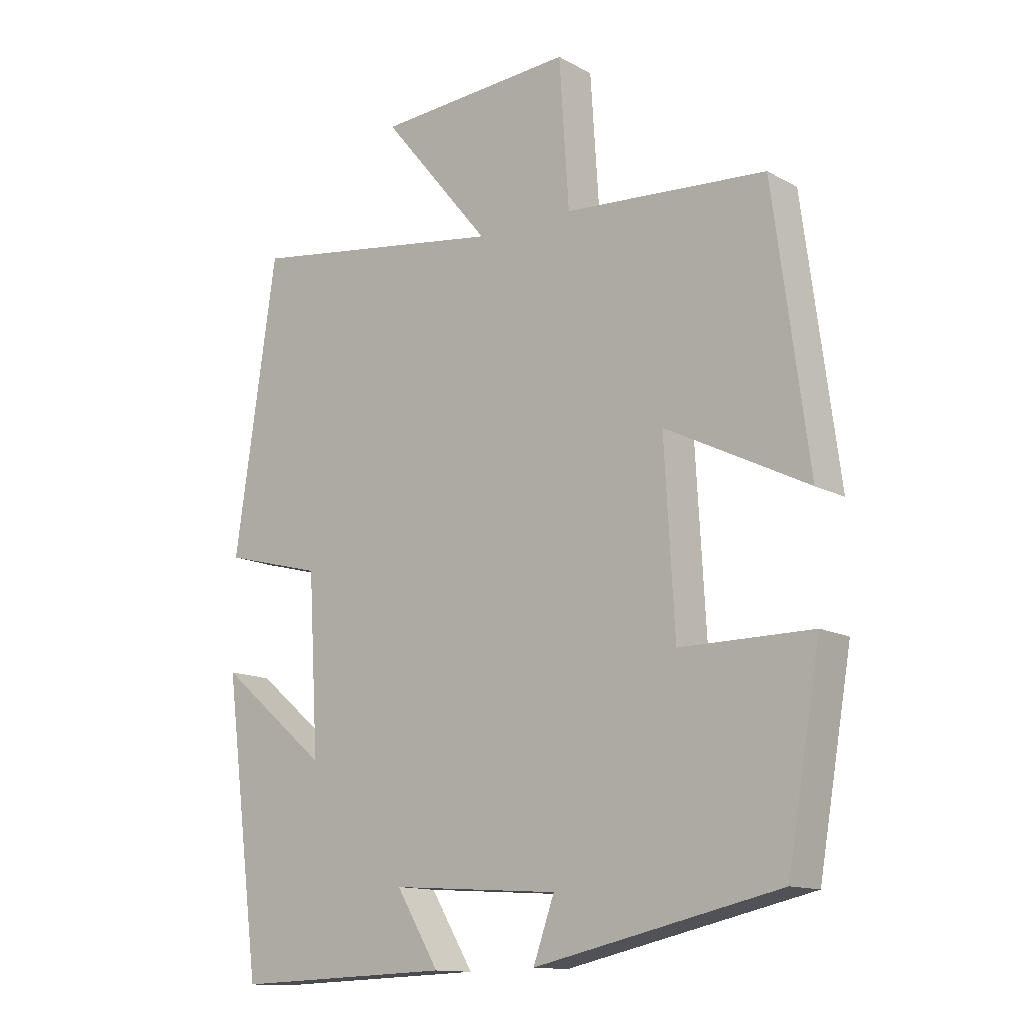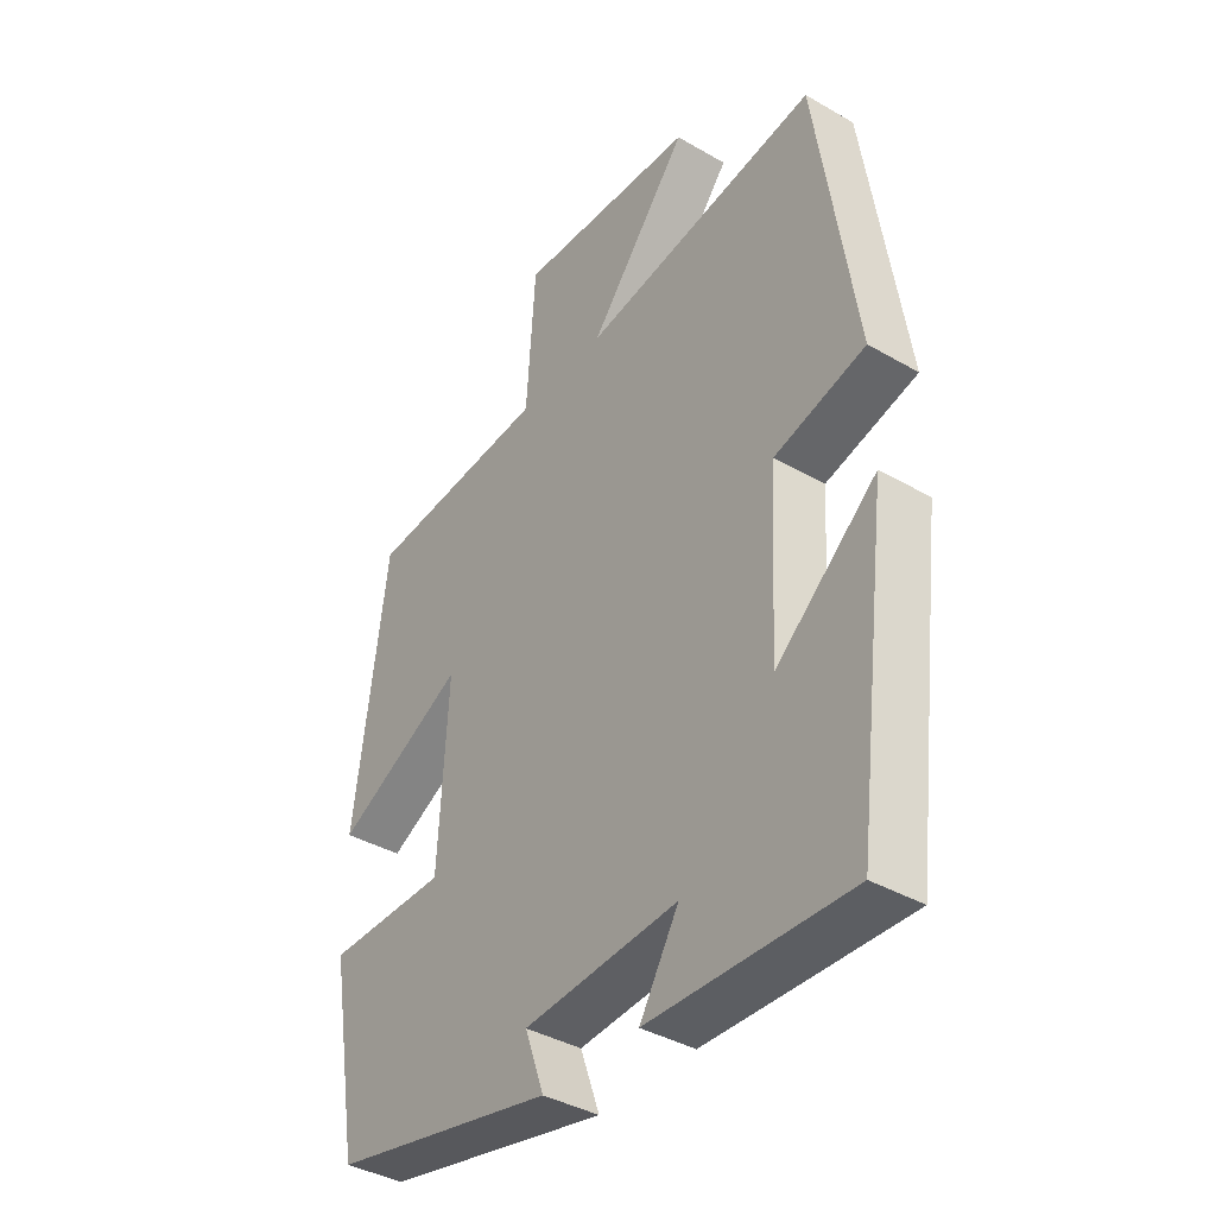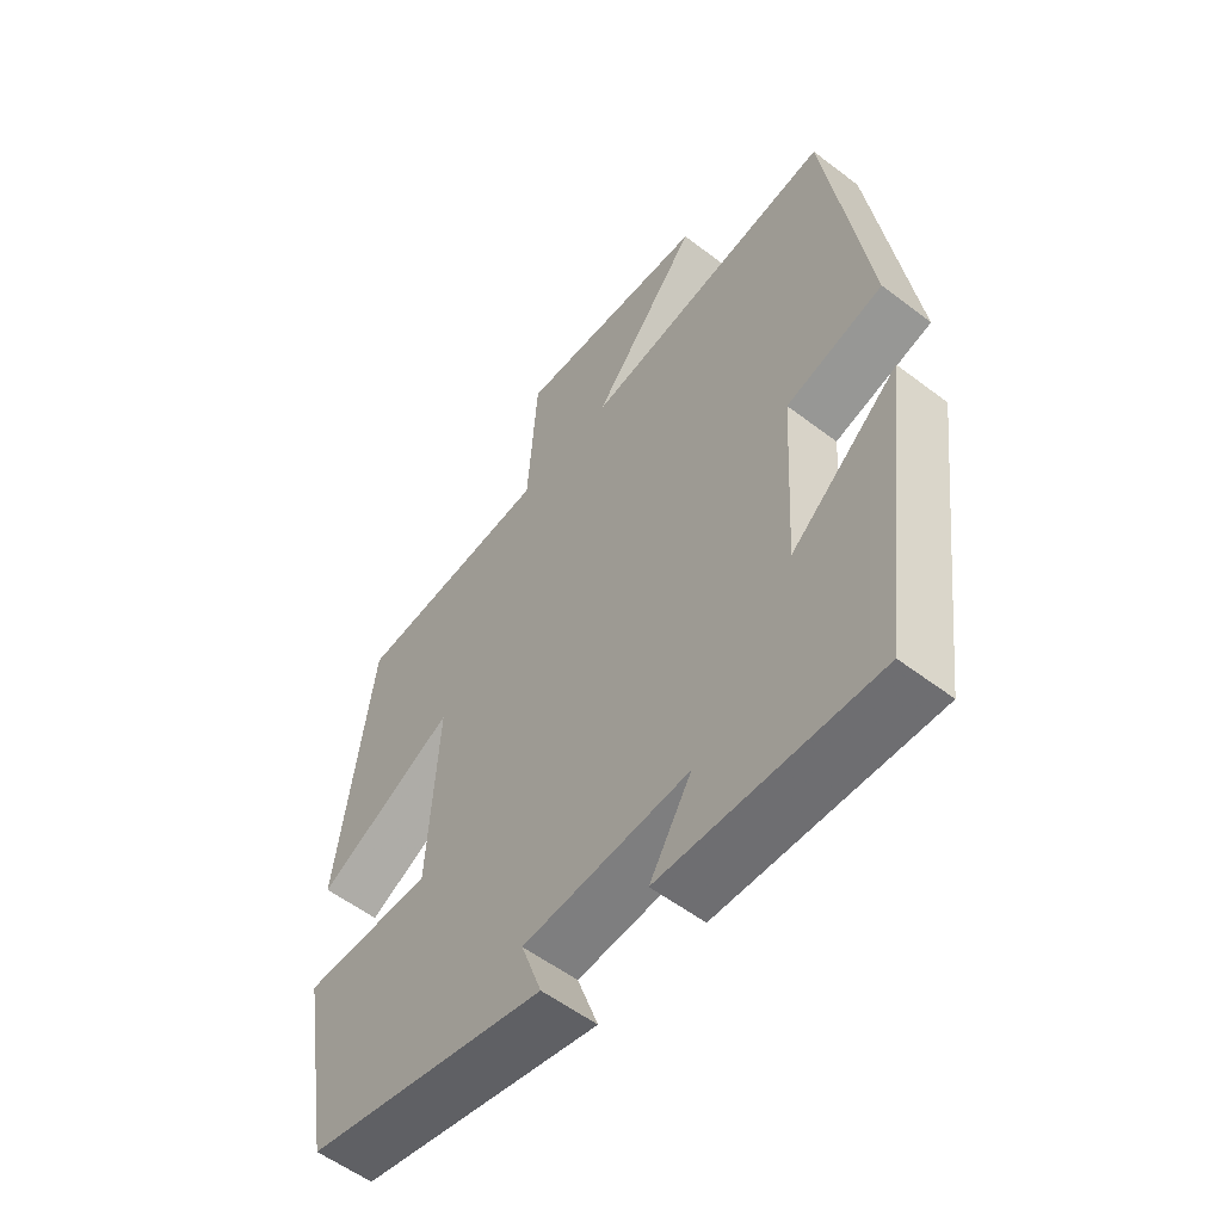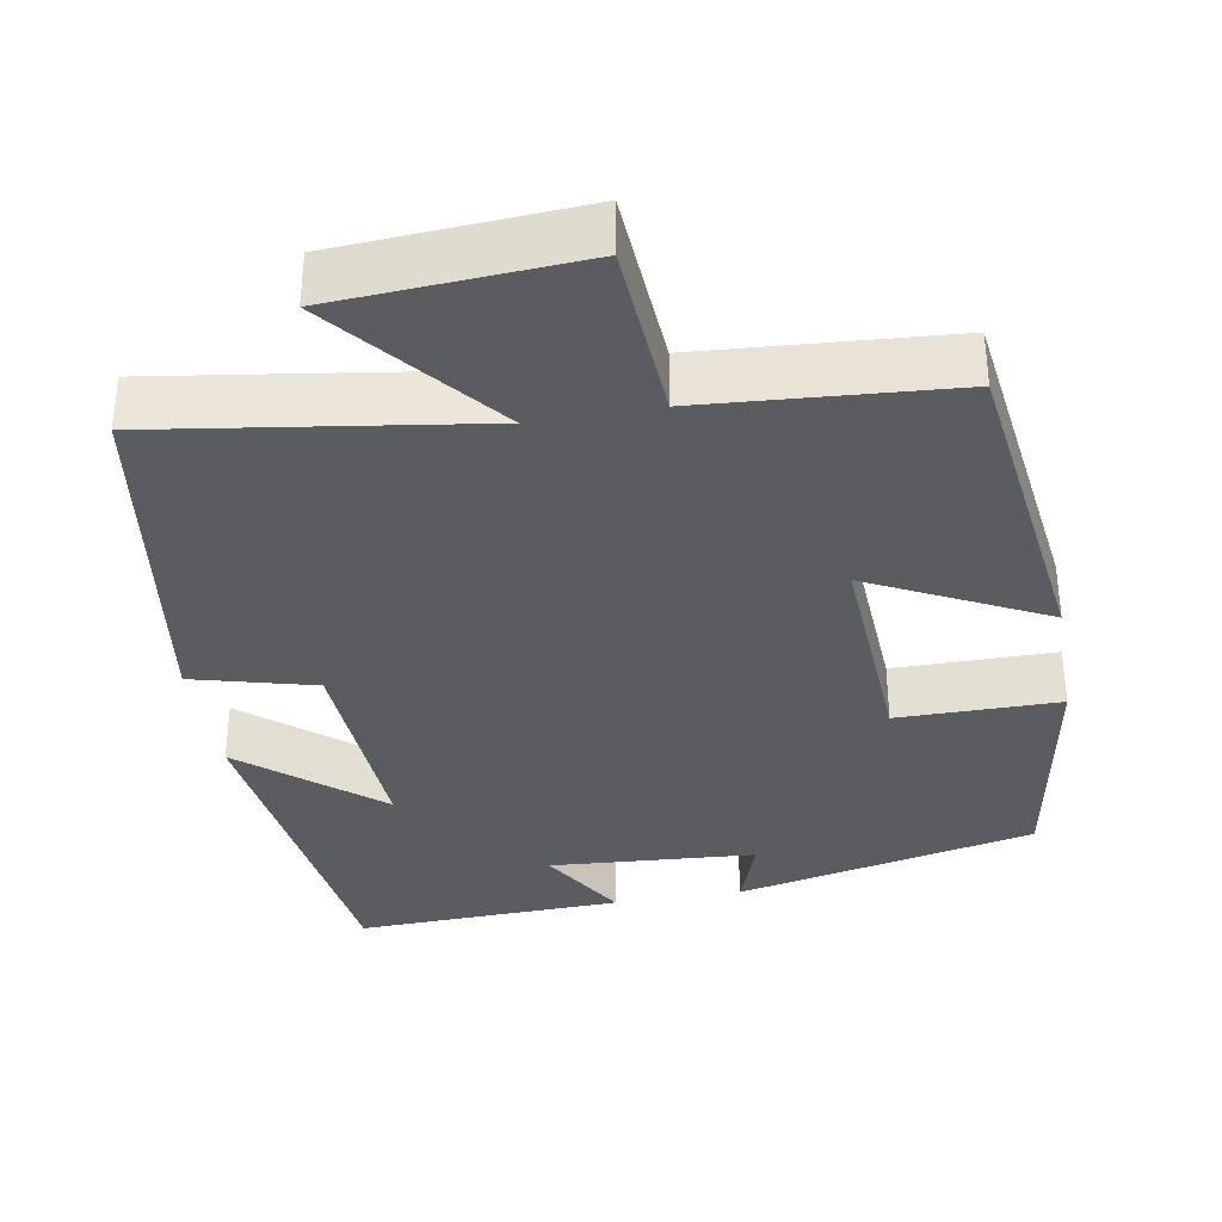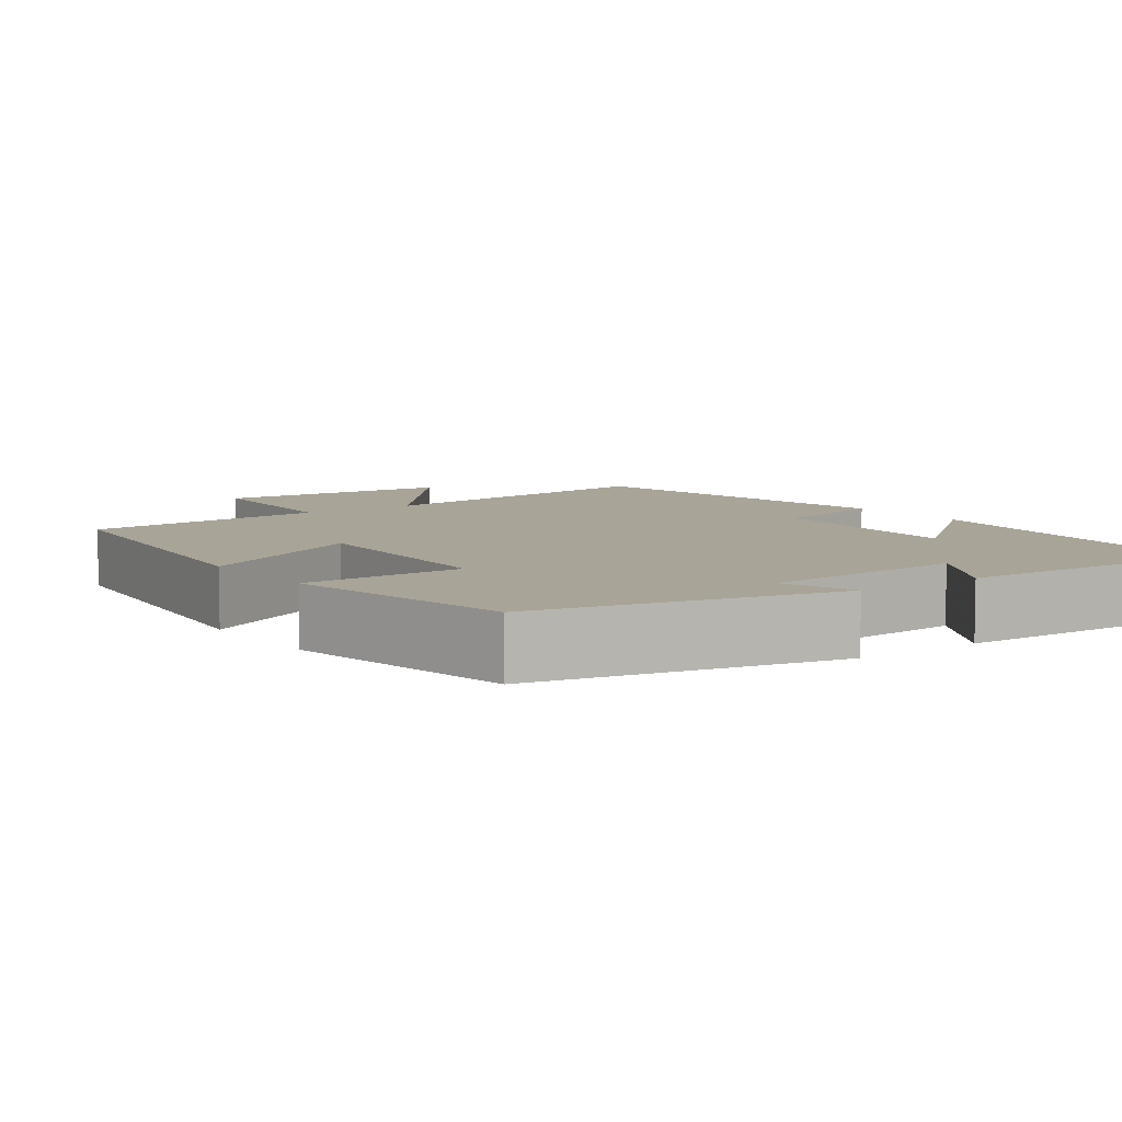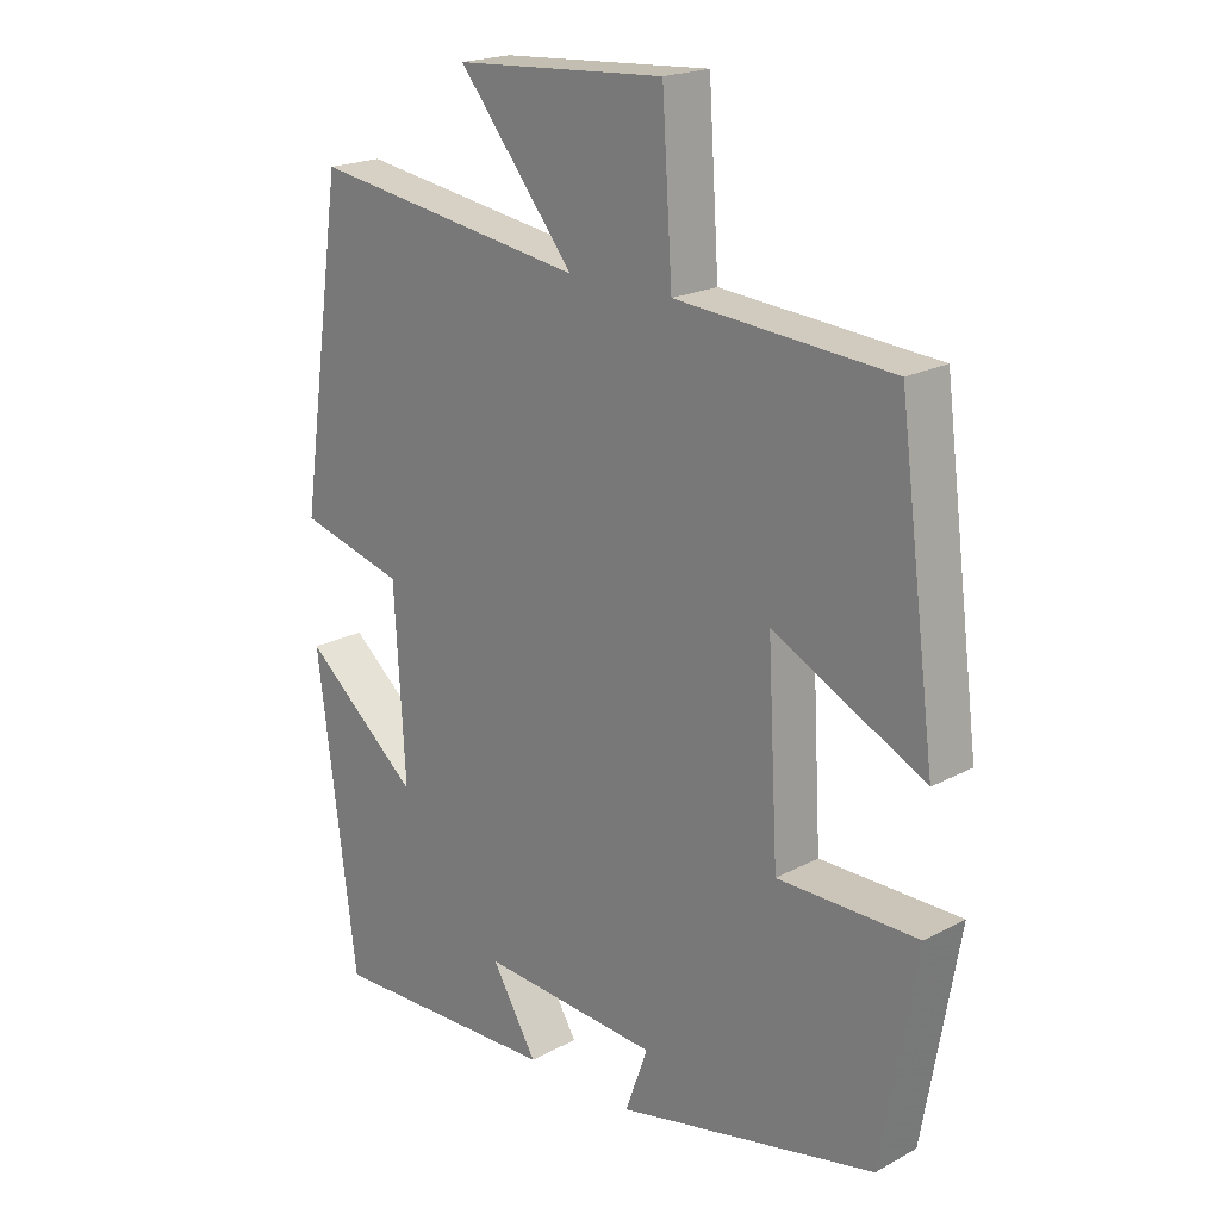
<metadata>
{"format":"obj","ext":"obj","renderer":"f3d","projection":"perspective","resolution":1024,"background":"white","views":[{"elev":-13.3,"azim":39.4,"up":"+Z"},{"elev":-39.2,"azim":-125.8,"up":"+Z"},{"elev":-56.1,"azim":-128.6,"up":"+Z"},{"elev":-34.9,"azim":9.9,"up":"+Y"},{"elev":7.0,"azim":144.0,"up":"+Y"},{"elev":20.3,"azim":45.7,"up":"+Z"}]}
</metadata>
<code>
v -0.434 0.07 0.56
v -0.026 0.07 0.5
v -0.197 0.07 0.709
v 0.113 0.07 0.729
v 0.128 0.07 0.5
v 0.445 0.07 0.477
v 0.5 0.07 0.059
v 0.277 0.07 0.171
v 0.293 0.07 -0.115
v 0.5 0.07 -0.115
v 0.448 0.07 -0.415
v 0.064 0.07 -0.5
v 0.097 0.07 -0.407
v -0.167 0.07 -0.389
v -0.1 0.07 -0.5
v -0.442 0.07 -0.512
v -0.5 0.07 -0.064
v -0.328 0.07 -0.207
v -0.344 0.07 0.067
v -0.5 0.07 0.108
v -0.434 0 0.56
v -0.026 0 0.5
v -0.197 0 0.709
v 0.113 0 0.729
v 0.128 0 0.5
v 0.445 0 0.477
v 0.5 0 0.059
v 0.277 0 0.171
v 0.293 0 -0.115
v 0.5 0 -0.115
v 0.448 0 -0.415
v 0.064 0 -0.5
v 0.097 0 -0.407
v -0.167 0 -0.389
v -0.1 0 -0.5
v -0.442 0 -0.512
v -0.5 0 -0.064
v -0.328 0 -0.207
v -0.344 0 0.067
v -0.5 0 0.108
f 19 20 1 2
f 18 19 2
f 16 17 18
f 15 16 18
f 14 15 18
f 13 14 18 2
f 11 12 13
f 10 11 13
f 9 10 13
f 8 9 13 2
f 7 8 2
f 6 7 2
f 5 6 2
f 2 3 4 5
f 22 21 40 39
f 22 39 38
f 38 37 36
f 38 36 35
f 38 35 34
f 22 38 34 33
f 33 32 31
f 33 31 30
f 33 30 29
f 22 33 29 28
f 22 28 27
f 22 27 26
f 22 26 25
f 25 24 23 22
f 1 21 22 2
f 2 22 23 3
f 3 23 24 4
f 4 24 25 5
f 5 25 26 6
f 6 26 27 7
f 7 27 28 8
f 8 28 29 9
f 9 29 30 10
f 10 30 31 11
f 11 31 32 12
f 12 32 33 13
f 13 33 34 14
f 14 34 35 15
f 15 35 36 16
f 16 36 37 17
f 17 37 38 18
f 18 38 39 19
f 19 39 40 20
f 20 40 21 1

</code>
